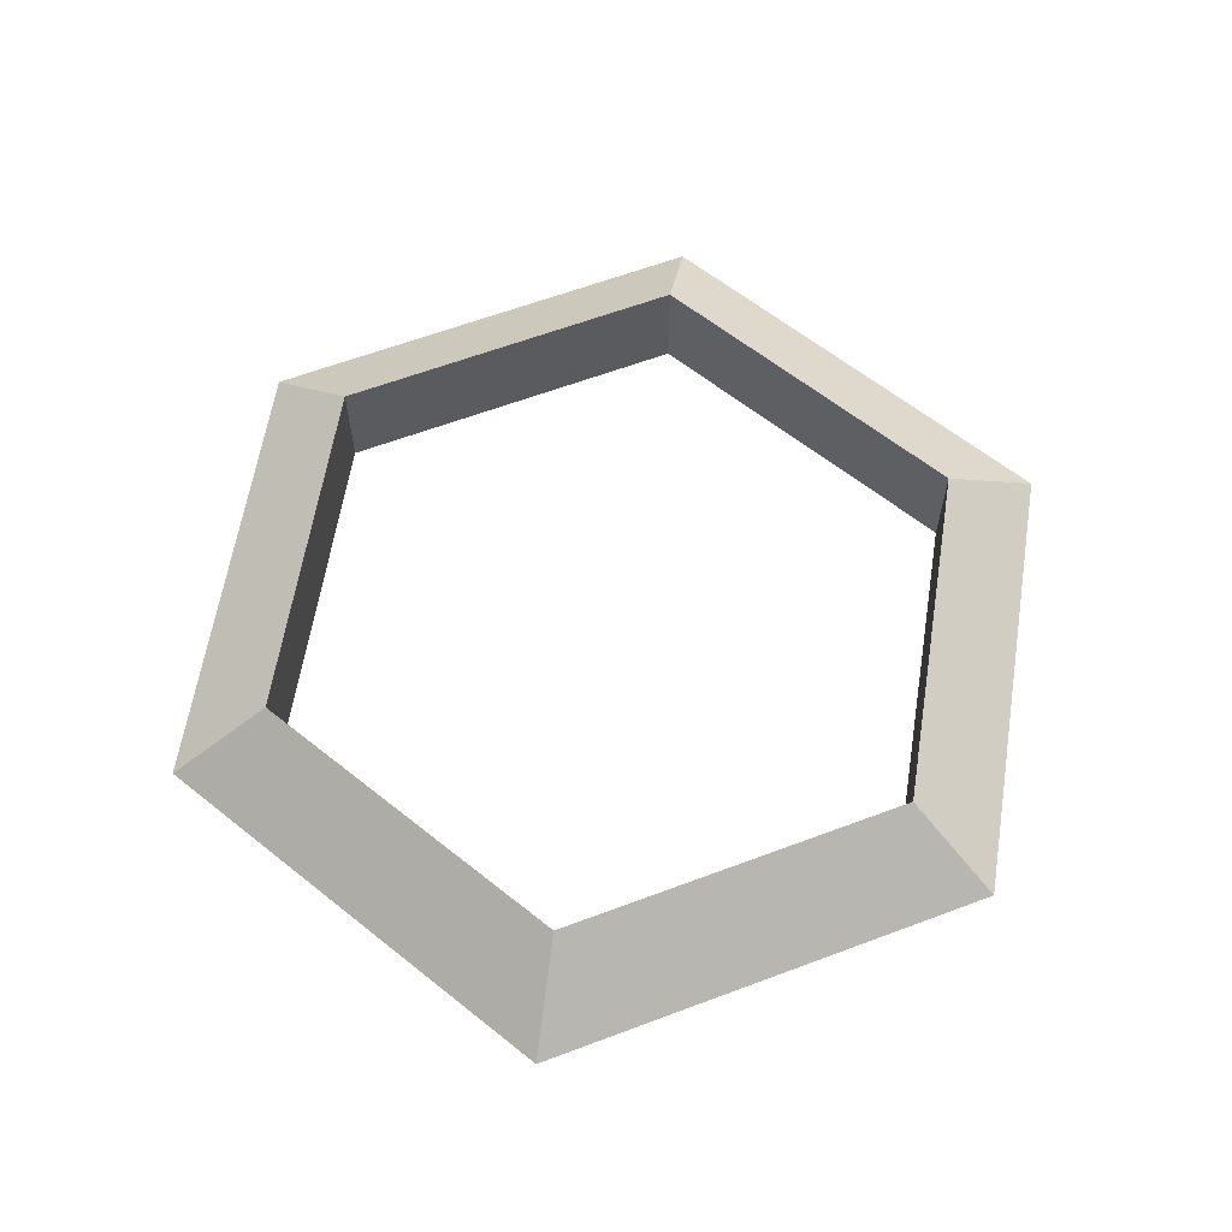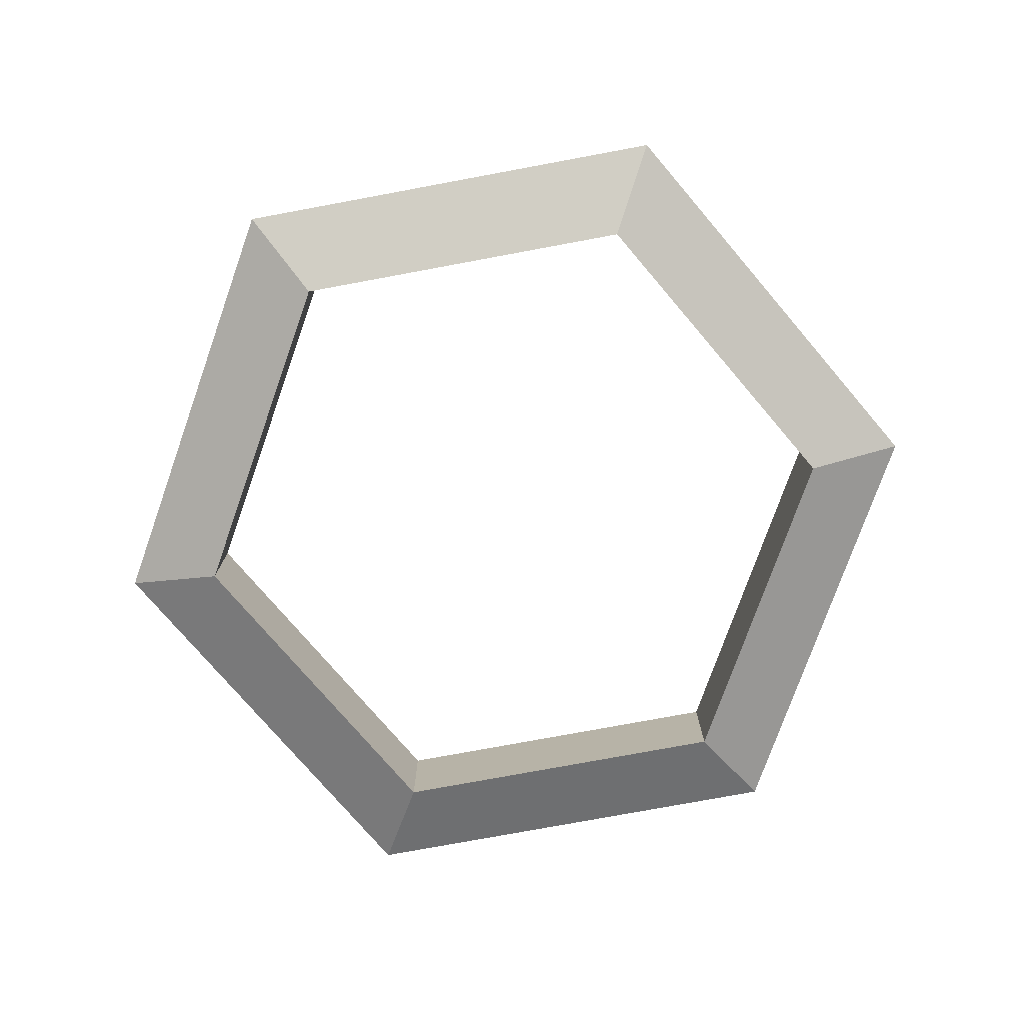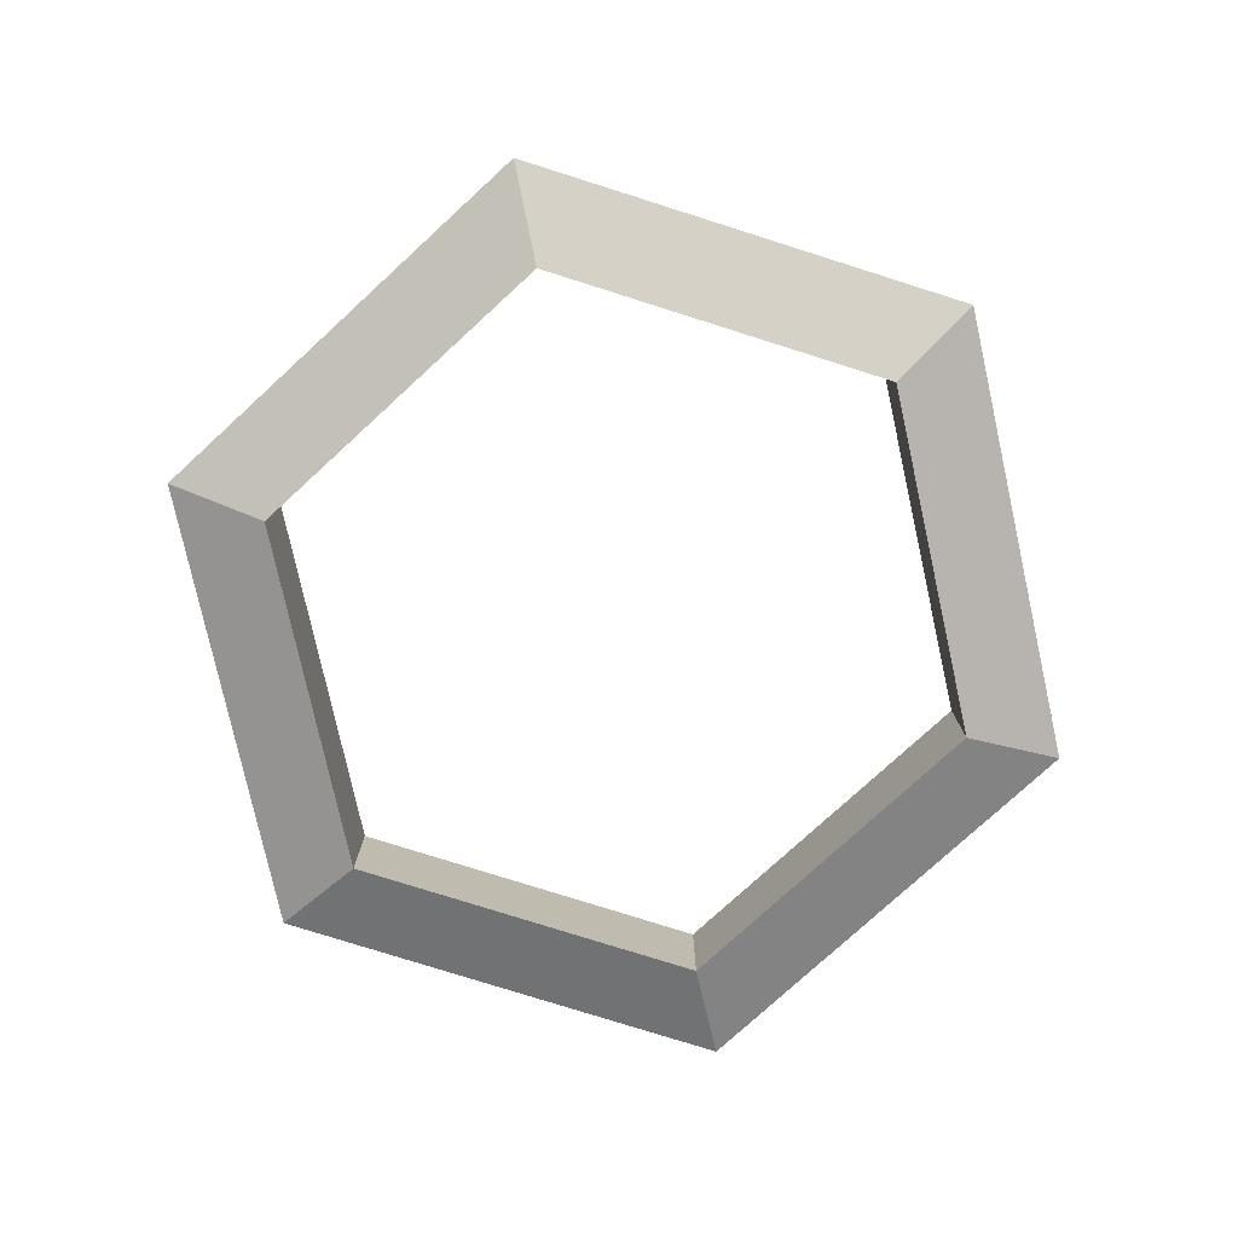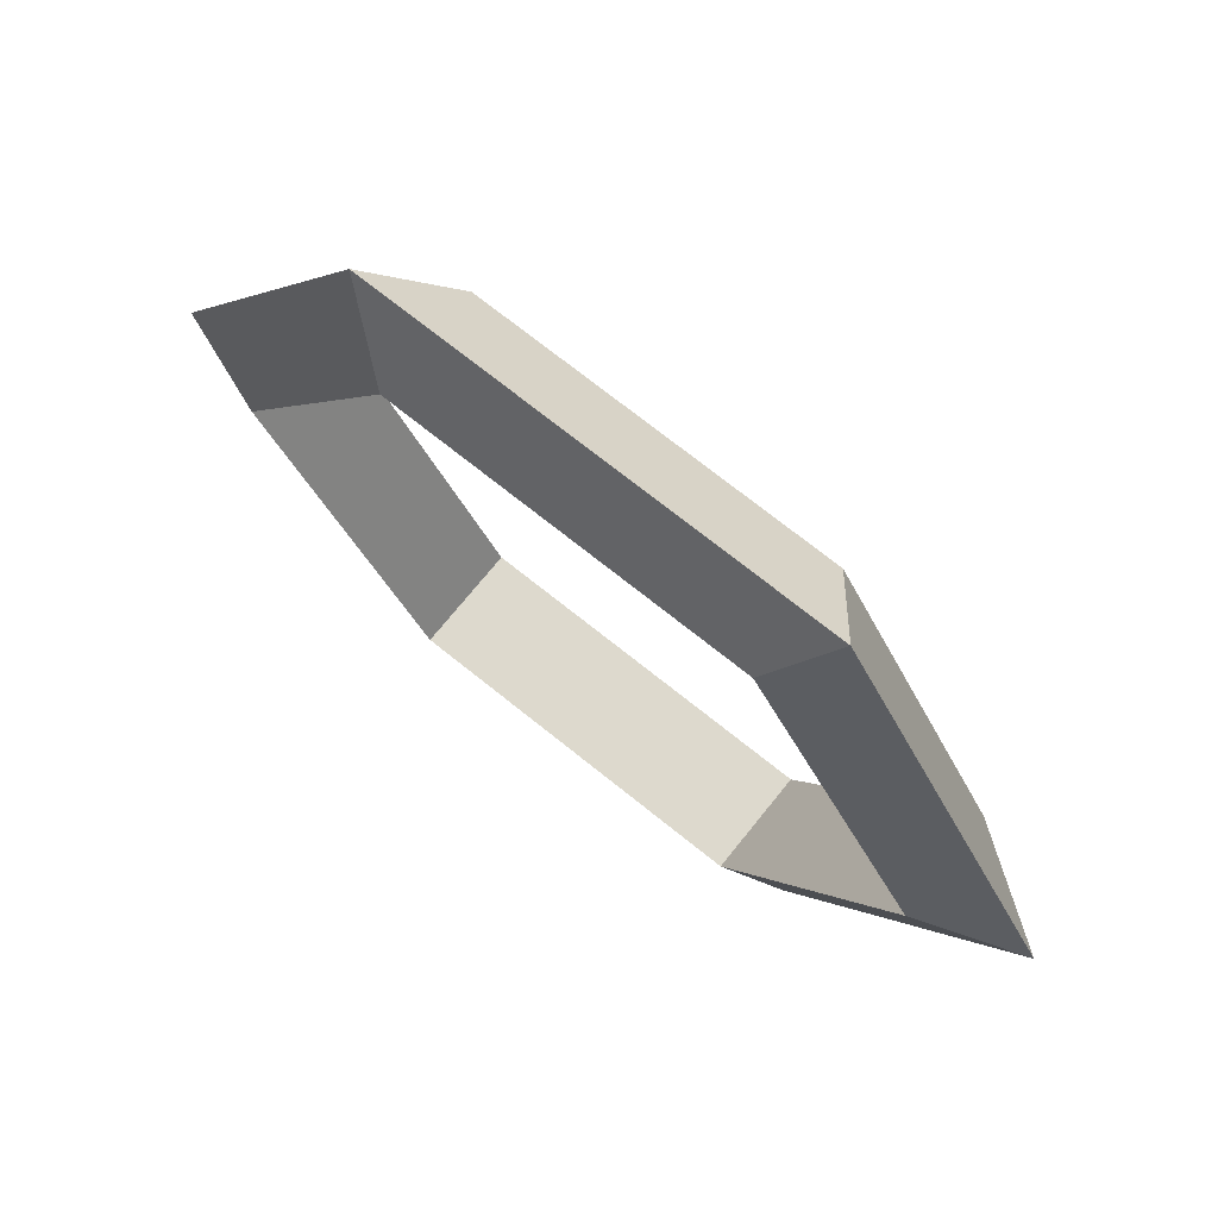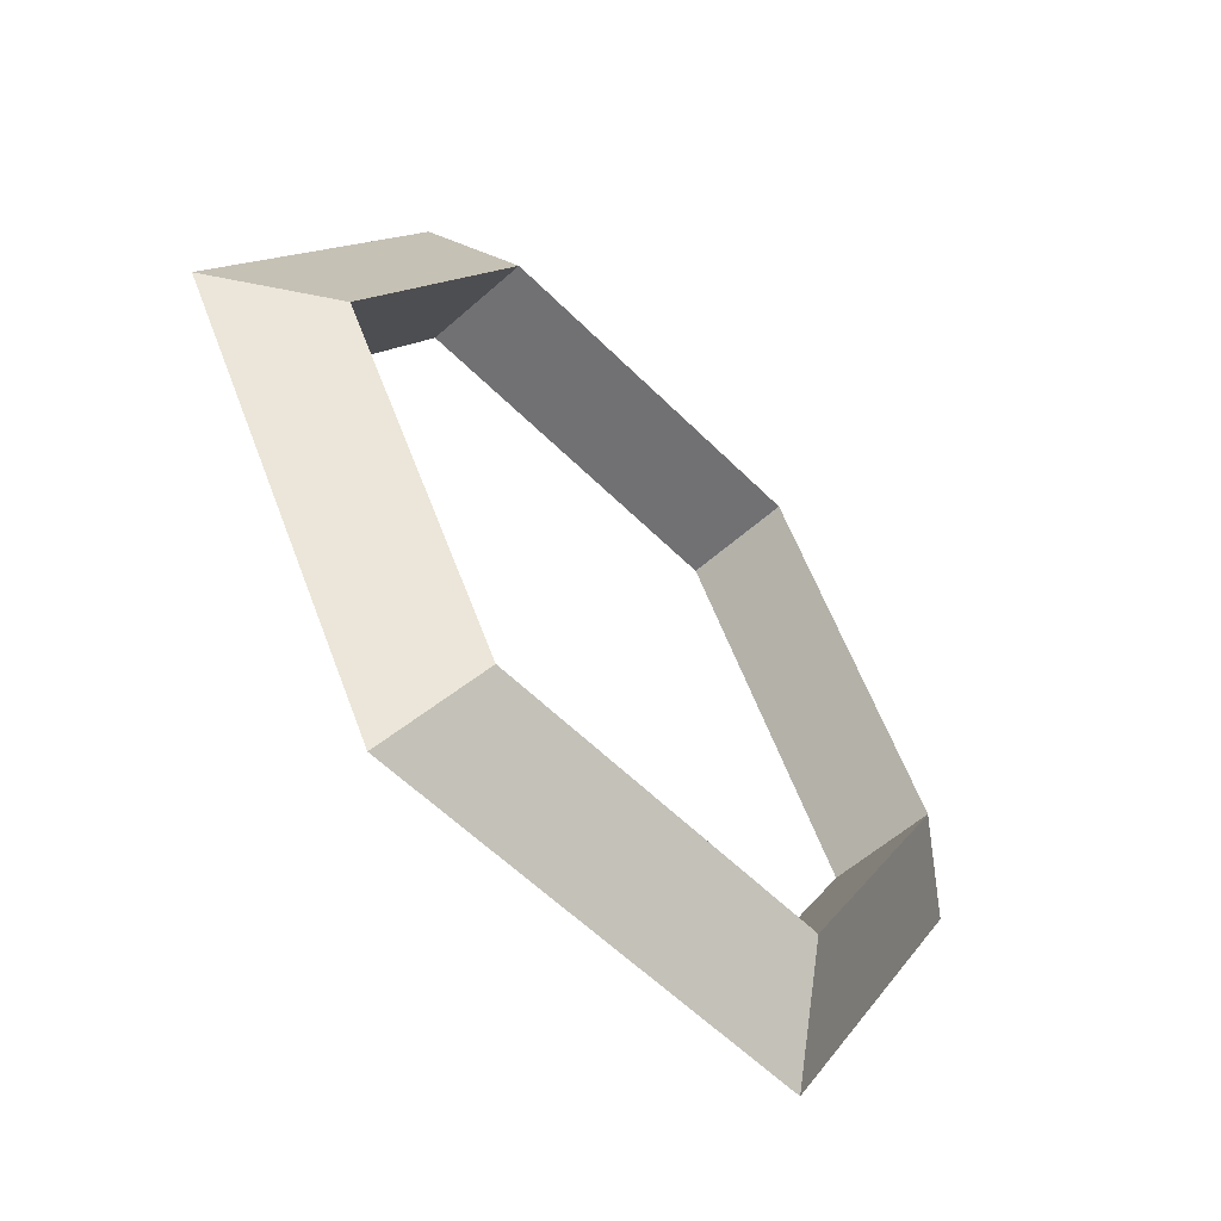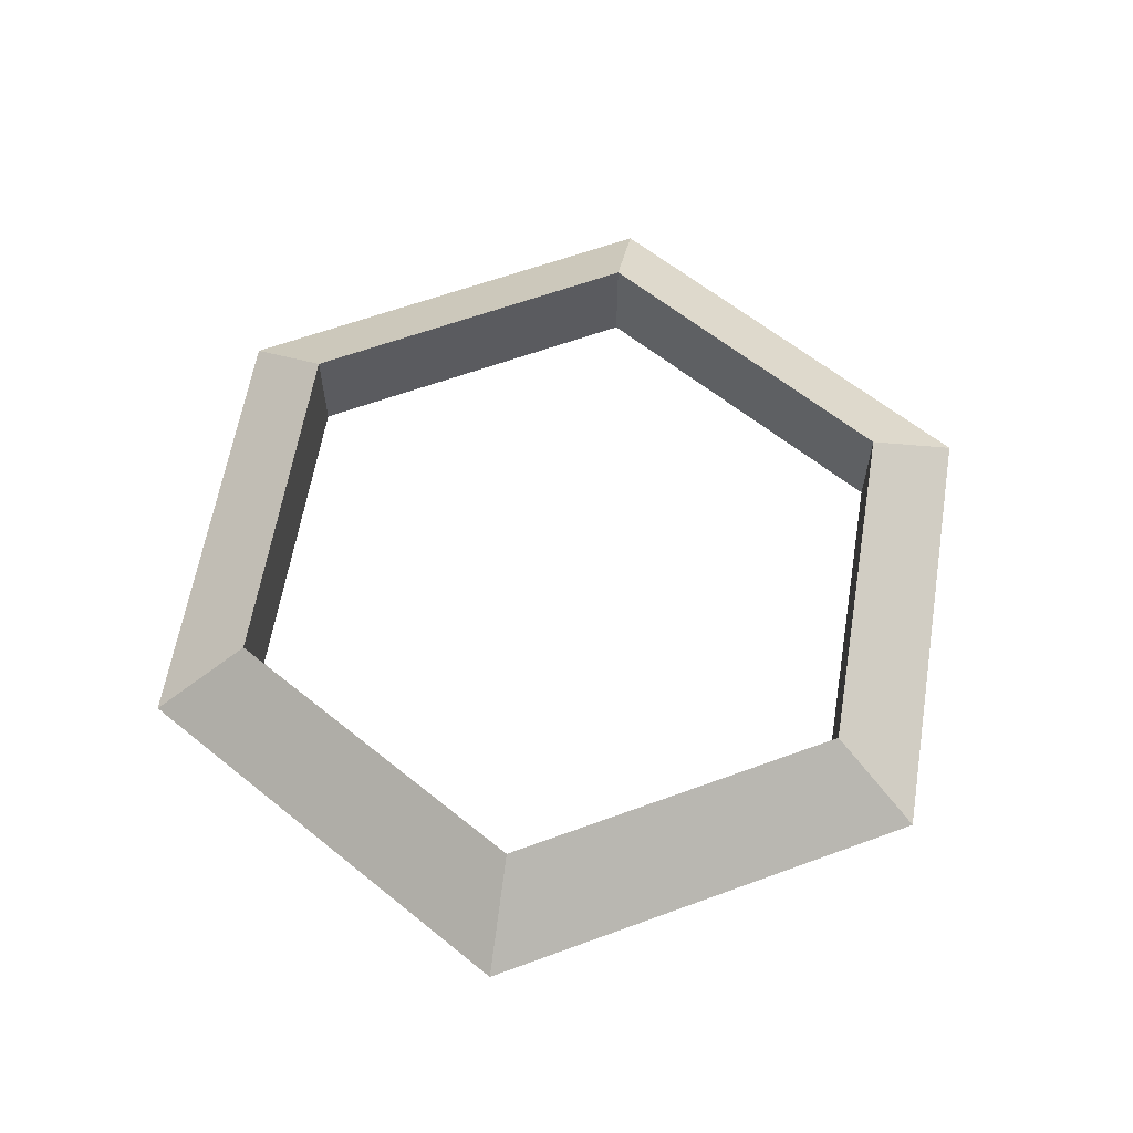
<metadata>
{"format":"obj","ext":"obj","renderer":"f3d","projection":"perspective","resolution":1024,"background":"white","views":[{"elev":61.9,"azim":39.1,"up":"+Y"},{"elev":-76.6,"azim":-49.5,"up":"+Y"},{"elev":-78.0,"azim":-137.5,"up":"+Y"},{"elev":71.9,"azim":38.8,"up":"+Z"},{"elev":-55.3,"azim":133.4,"up":"+Z"},{"elev":61.4,"azim":99.5,"up":"+Y"}]}
</metadata>
<code>
o IndicatorRing
g IndicatorRing
v 0.2 -0.00486 -1.49e-08
v 0.1 -0.00486 -0.1732
v 0.155 0.02598 -1.49e-08
v 0.0775 0.02598 -0.1342
v 0.155 -0.02112 -1.49e-08
v 0.0775 -0.02112 -0.1342
v -0.1 -0.00486 -0.1732
v -0.0775 0.02598 -0.1342
v -0.0775 -0.02112 -0.1342
v -0.2 -0.00486 0
v -0.155 0.02598 -1.351e-09
v -0.155 -0.02112 0
v -0.1 -0.00486 0.1732
v -0.0775 0.02598 0.1342
v -0.0775 -0.02112 0.1342
v 0.1 -0.00486 0.1732
v 0.0775 0.02598 0.1342
v 0.0775 -0.02112 0.1342
g IndicatorRing
f 1 2 3
f 2 4 3
f 3 4 5
f 4 6 5
f 5 6 1
f 6 2 1
f 2 7 4
f 7 8 4
f 4 8 6
f 8 9 6
f 6 9 2
f 9 7 2
f 7 10 8
f 10 11 8
f 8 11 9
f 11 12 9
f 9 12 7
f 12 10 7
f 10 13 11
f 13 14 11
f 11 14 12
f 14 15 12
f 12 15 10
f 15 13 10
f 13 16 14
f 16 17 14
f 14 17 15
f 17 18 15
f 15 18 13
f 18 16 13
f 16 1 17
f 1 3 17
f 17 3 18
f 3 5 18
f 18 5 16
f 5 1 16

</code>
